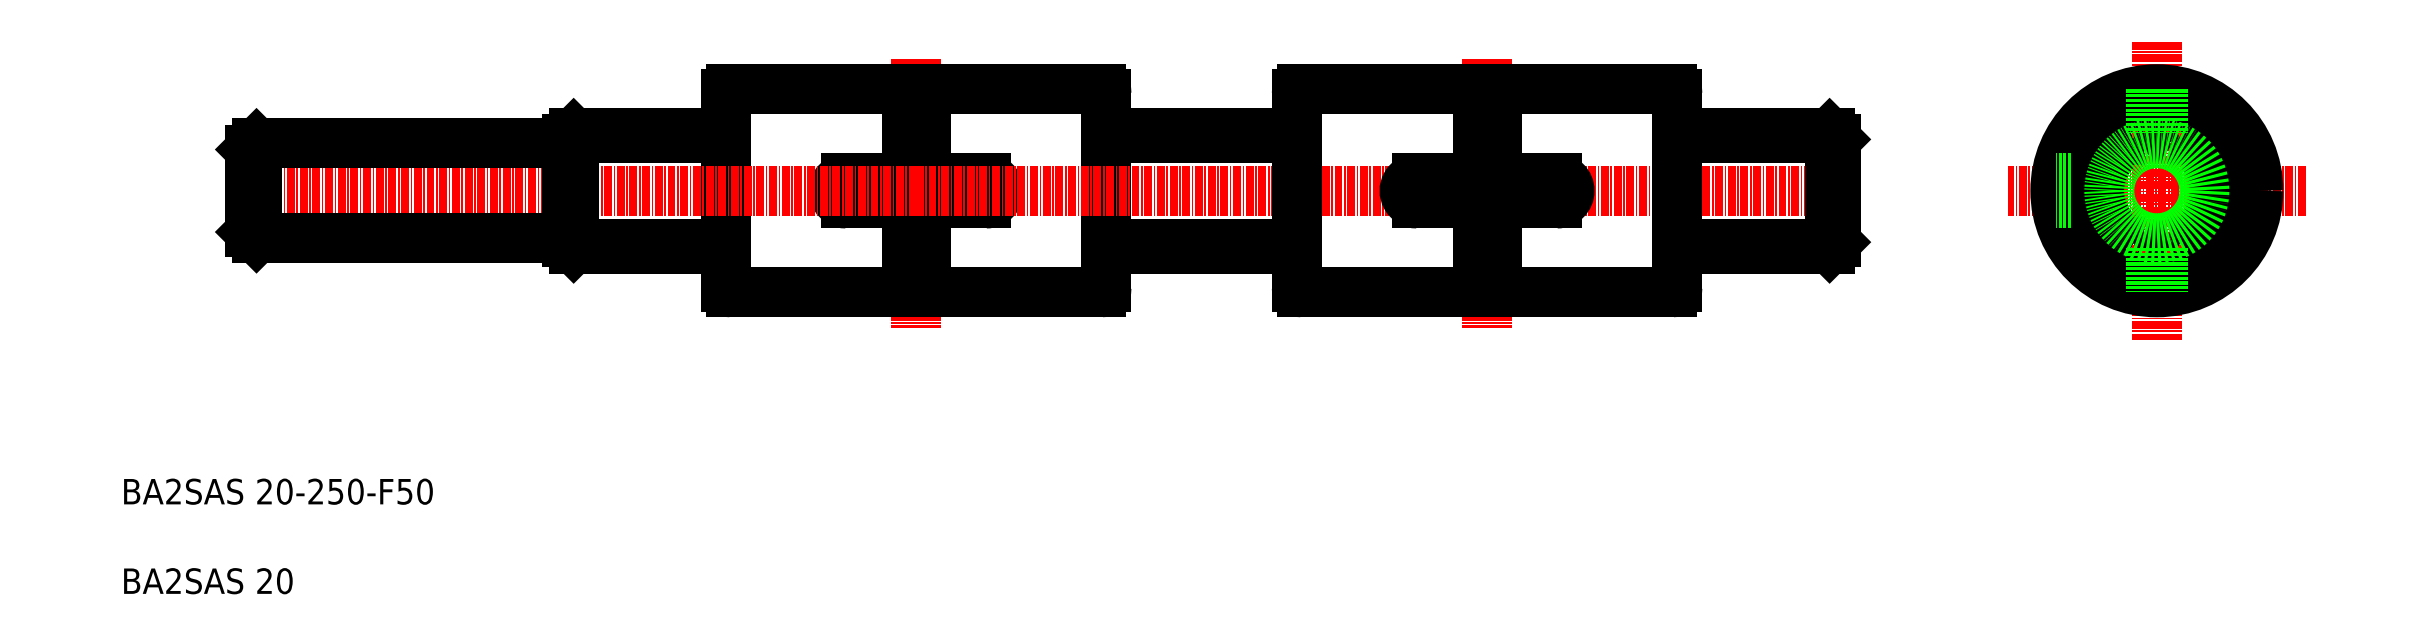
<metadata>
{"format":"dxf","ext":"dxf","renderer":"ezdxf+matplotlib","layout":"modelspace","background":"white","min_lineweight":24,"dpi":150}
</metadata>
<code>
0
SECTION
2
ENTITIES
0
ARC
8
0
10
56.48
20
600.3
30
0
40
0.8
50
90
51
180
0
ARC
8
0
10
56.48
20
569.9
30
0
40
0.8
50
180
51
270
0
TEXT
8
0
10
-39.69
20
535.7
30
0
40
4
1
BA2SAS 20-250-F50
0
LINE
8
CENTER
10
304.8
20
585.1
30
0
11
257.8
21
585.1
31
0
0
LINE
8
0
10
267.8
20
587.1
30
0
11
267.8
21
583.1
31
0
0
ARC
8
0
10
281.3
20
585.1
30
0
40
9.1
50
113.9
51
246.1
0
ARC
8
0
10
281.3
20
585.1
30
0
40
9.1
50
293.9
51
66.13
0
LINE
8
CENTER
10
281.3
20
608.6
30
0
11
281.3
21
561.6
31
0
0
CIRCLE
8
0
10
281.3
20
585.1
30
0
40
14.05
0
CIRCLE
8
0
10
281.3
20
585.1
30
0
40
16
0
ARC
8
0
10
283.9
20
575.3
30
0
40
1.78
50
55.06
51
101.6
0
ARC
8
0
10
278.3
20
575.4
30
0
40
1.78
50
23.06
51
69.62
0
ARC
8
0
10
284.2
20
575.4
30
0
40
1.78
50
110.4
51
156.9
0
ARC
8
0
10
281.3
20
585.1
30
0
40
9.1
50
261.9
51
278.1
0
ARC
8
0
10
278.6
20
575.3
30
0
40
1.78
50
78.38
51
124.9
0
LINE
8
0
10
267.8
20
583.1
30
0
11
265.4
21
583.1
31
0
0
ARC
8
0
10
283.9
20
594.9
30
0
40
1.78
50
258.4
51
304.9
0
ARC
8
0
10
278.3
20
594.8
30
0
40
1.78
50
290.4
51
336.9
0
ARC
8
0
10
284.2
20
594.8
30
0
40
1.78
50
203.1
51
249.6
0
ARC
8
0
10
281.3
20
585.1
30
0
40
9.1
50
81.87
51
98.13
0
ARC
8
0
10
278.6
20
594.9
30
0
40
1.78
50
235.1
51
281.6
0
LINE
8
0
10
267.8
20
587.1
30
0
11
265.4
21
587.1
31
0
0
LINE
8
0
10
55.68
20
600.3
30
0
11
55.68
21
569.9
31
0
0
LINE
8
0
10
114.9
20
601.1
30
0
11
87.18
21
601.1
31
0
0
LINE
8
0
10
87.18
20
569.1
30
0
11
114.9
21
569.1
31
0
0
ARC
8
0
10
96.68
20
585.1
30
0
40
2
50
270
51
90
0
LINE
8
CENTER
10
85.68
20
605.9
30
0
11
85.68
21
563.5
31
0
0
ARC
8
0
10
74.68
20
585.1
30
0
40
2
50
90
51
270
0
LINE
8
0
10
56.48
20
569.1
30
0
11
84.18
21
569.1
31
0
0
LINE
8
0
10
74.68
20
583.1
30
0
11
96.68
21
583.1
31
0
0
ARC
8
0
10
85.68
20
566.5
30
0
40
3
50
60
51
120
0
LINE
8
0
10
84.18
20
583.1
30
0
11
84.18
21
569.1
31
0
0
LINE
8
0
10
87.18
20
583.1
30
0
11
87.18
21
569.1
31
0
0
LINE
8
0
10
56.48
20
601.1
30
0
11
84.18
21
601.1
31
0
0
LINE
8
0
10
74.68
20
587.1
30
0
11
96.68
21
587.1
31
0
0
ARC
8
0
10
85.68
20
603.7
30
0
40
3
50
240
51
300
0
LINE
8
0
10
84.18
20
601.1
30
0
11
84.18
21
587.1
31
0
0
LINE
8
0
10
87.18
20
601.1
30
0
11
87.18
21
587.1
31
0
0
LINE
8
0
10
115.7
20
600.3
30
0
11
115.7
21
569.9
31
0
0
ARC
8
0
10
114.9
20
569.9
30
0
40
0.8
50
270
51
0
0
ARC
8
0
10
114.9
20
600.3
30
0
40
0.8
50
0
51
90
0
TEXT
8
0
10
-39.69
20
521.6
30
0
40
4
1
BA2SAS 20
0
LINE
8
0
10
229.7
20
594.2
30
0
11
205.7
21
594.2
31
0
0
LINE
8
0
10
229.7
20
593.4
30
0
11
205.7
21
593.4
31
0
0
LINE
8
0
10
229.7
20
576
30
0
11
205.7
21
576
31
0
0
LINE
8
0
10
229.7
20
576.8
30
0
11
205.7
21
576.8
31
0
0
LINE
8
CENTER
10
232.9
20
585.1
30
0
11
85.68
21
585.1
31
0
0
LINE
8
0
10
230.7
20
577
30
0
11
230.7
21
593.2
31
0
0
LINE
8
0
10
31.68
20
594.2
30
0
11
55.68
21
594.2
31
0
0
LINE
8
0
10
31.68
20
593.4
30
0
11
55.68
21
593.4
31
0
0
LINE
8
0
10
31.68
20
576
30
0
11
55.68
21
576
31
0
0
LINE
8
0
10
31.68
20
576.8
30
0
11
55.68
21
576.8
31
0
0
LINE
8
CENTER
10
-21.52
20
585.1
30
0
11
85.68
21
585.1
31
0
0
LINE
8
0
10
-19.32
20
578.6
30
0
11
-19.32
21
591.6
31
0
0
LINE
8
0
10
30.68
20
577
30
0
11
30.68
21
593.2
31
0
0
LINE
8
0
10
30.68
20
577.6
30
0
11
-18.32
21
577.6
31
0
0
LINE
8
0
10
30.68
20
592.6
30
0
11
-18.32
21
592.6
31
0
0
LINE
8
0
10
-18.32
20
577.6
30
0
11
-18.32
21
592.6
31
0
0
LINE
8
0
10
31.68
20
576
30
0
11
31.68
21
594.2
31
0
0
LINE
8
0
10
229.7
20
576
30
0
11
229.7
21
594.2
31
0
0
LINE
8
0
10
-19.32
20
578.6
30
0
11
-18.32
21
577.6
31
0
0
LINE
8
0
10
-19.32
20
591.6
30
0
11
-18.32
21
592.6
31
0
0
LINE
8
0
10
30.68
20
593.2
30
0
11
31.68
21
594.2
31
0
0
LINE
8
0
10
30.68
20
577
30
0
11
31.68
21
576
31
0
0
LINE
8
0
10
229.7
20
576
30
0
11
230.7
21
577
31
0
0
LINE
8
0
10
230.7
20
593.2
30
0
11
229.7
21
594.2
31
0
0
CIRCLE
8
0
10
281.3
20
585.1
30
0
40
7.5
0
LINE
8
0
10
280.3
20
601.1
30
0
11
280.3
21
594.1
31
0
0
LINE
8
0
10
282.3
20
601.1
30
0
11
282.3
21
594.1
31
0
0
LINE
8
0
10
280.3
20
576.1
30
0
11
280.3
21
569.1
31
0
0
LINE
8
0
10
282.3
20
576.1
30
0
11
282.3
21
569.1
31
0
0
ARC
8
0
10
146.5
20
600.3
30
0
40
0.8
50
90
51
180
0
ARC
8
0
10
146.5
20
569.9
30
0
40
0.8
50
180
51
270
0
LINE
8
0
10
145.7
20
600.3
30
0
11
145.7
21
569.9
31
0
0
LINE
8
0
10
204.9
20
601.1
30
0
11
177.2
21
601.1
31
0
0
LINE
8
0
10
177.2
20
569.1
30
0
11
204.9
21
569.1
31
0
0
ARC
8
0
10
186.7
20
585.1
30
0
40
2
50
270
51
90
0
LINE
8
CENTER
10
175.7
20
605.9
30
0
11
175.7
21
563.5
31
0
0
ARC
8
0
10
164.7
20
585.1
30
0
40
2
50
90
51
270
0
LINE
8
0
10
146.5
20
569.1
30
0
11
174.2
21
569.1
31
0
0
LINE
8
0
10
164.7
20
583.1
30
0
11
186.7
21
583.1
31
0
0
ARC
8
0
10
175.7
20
566.5
30
0
40
3
50
60
51
120
0
LINE
8
0
10
174.2
20
583.1
30
0
11
174.2
21
569.1
31
0
0
LINE
8
0
10
177.2
20
583.1
30
0
11
177.2
21
569.1
31
0
0
LINE
8
0
10
146.5
20
601.1
30
0
11
174.2
21
601.1
31
0
0
LINE
8
0
10
164.7
20
587.1
30
0
11
186.7
21
587.1
31
0
0
ARC
8
0
10
175.7
20
603.7
30
0
40
3
50
240
51
300
0
LINE
8
0
10
174.2
20
601.1
30
0
11
174.2
21
587.1
31
0
0
LINE
8
0
10
177.2
20
601.1
30
0
11
177.2
21
587.1
31
0
0
LINE
8
0
10
205.7
20
600.3
30
0
11
205.7
21
569.9
31
0
0
ARC
8
0
10
204.9
20
569.9
30
0
40
0.8
50
270
51
0
0
ARC
8
0
10
204.9
20
600.3
30
0
40
0.8
50
0
51
90
0
LINE
8
0
10
145.7
20
593.4
30
0
11
115.7
21
593.4
31
0
0
LINE
8
0
10
145.7
20
594.2
30
0
11
115.7
21
594.2
31
0
0
LINE
8
0
10
145.7
20
576.8
30
0
11
115.7
21
576.8
31
0
0
LINE
8
0
10
145.7
20
576
30
0
11
115.7
21
576
31
0
0
ENDSEC
0
EOF

</code>
